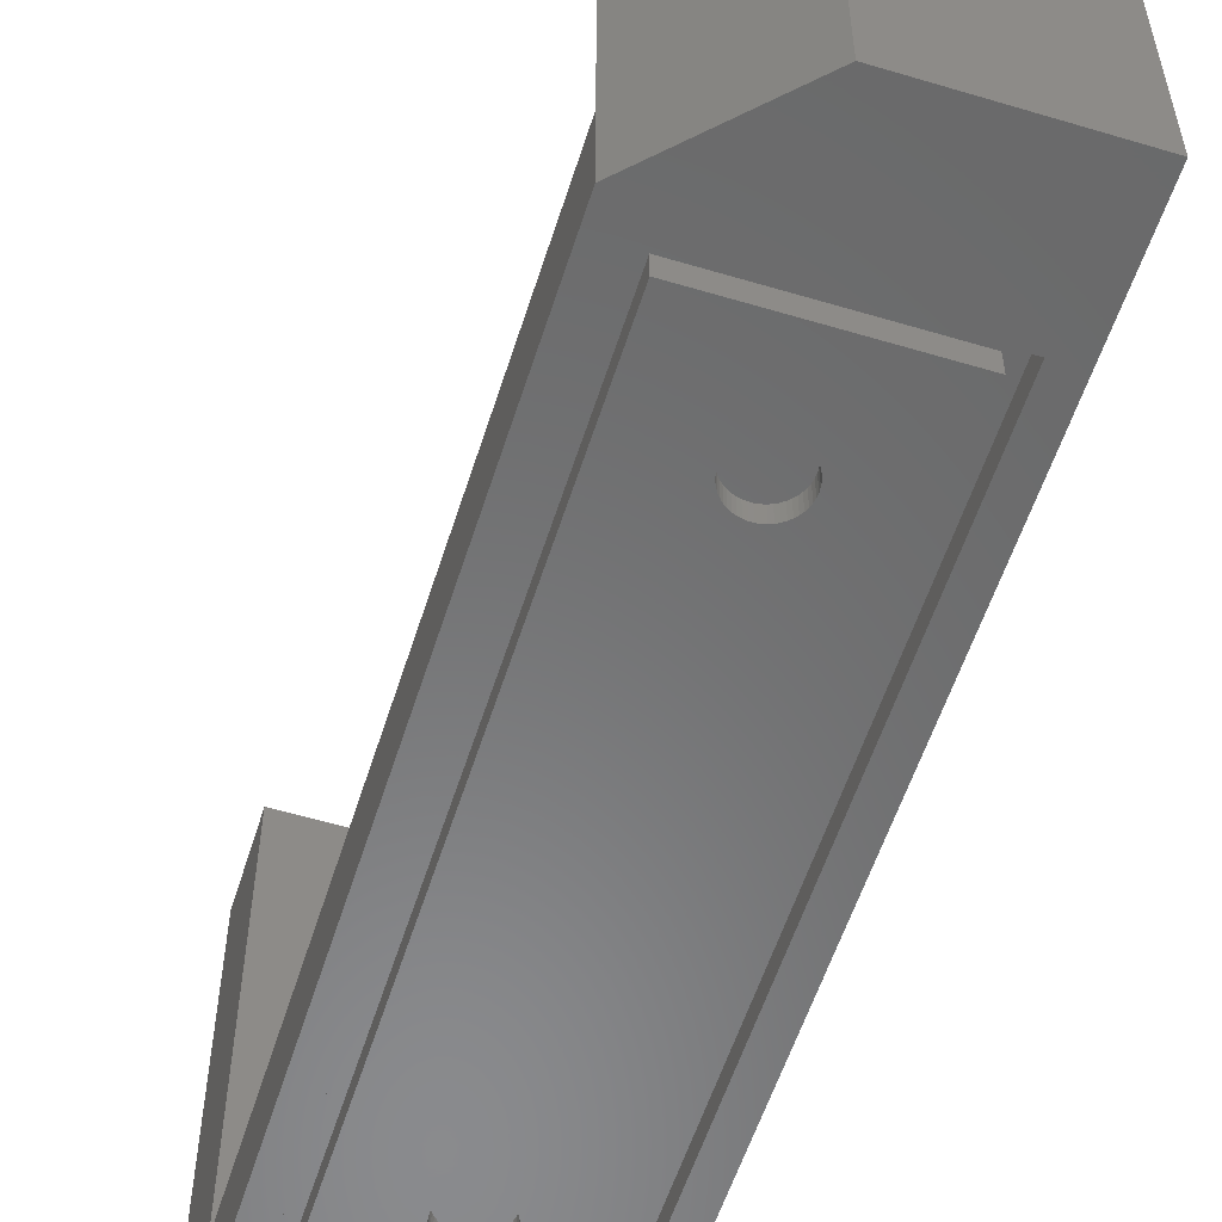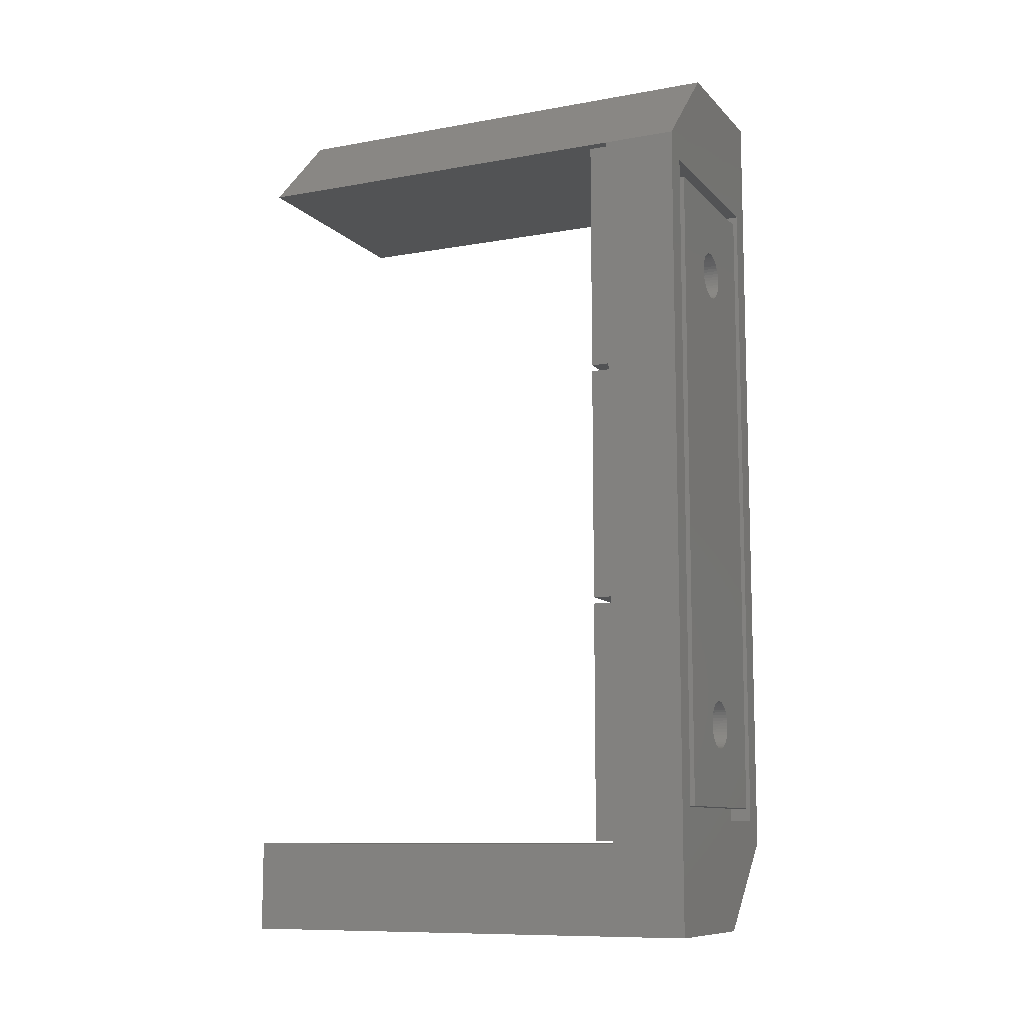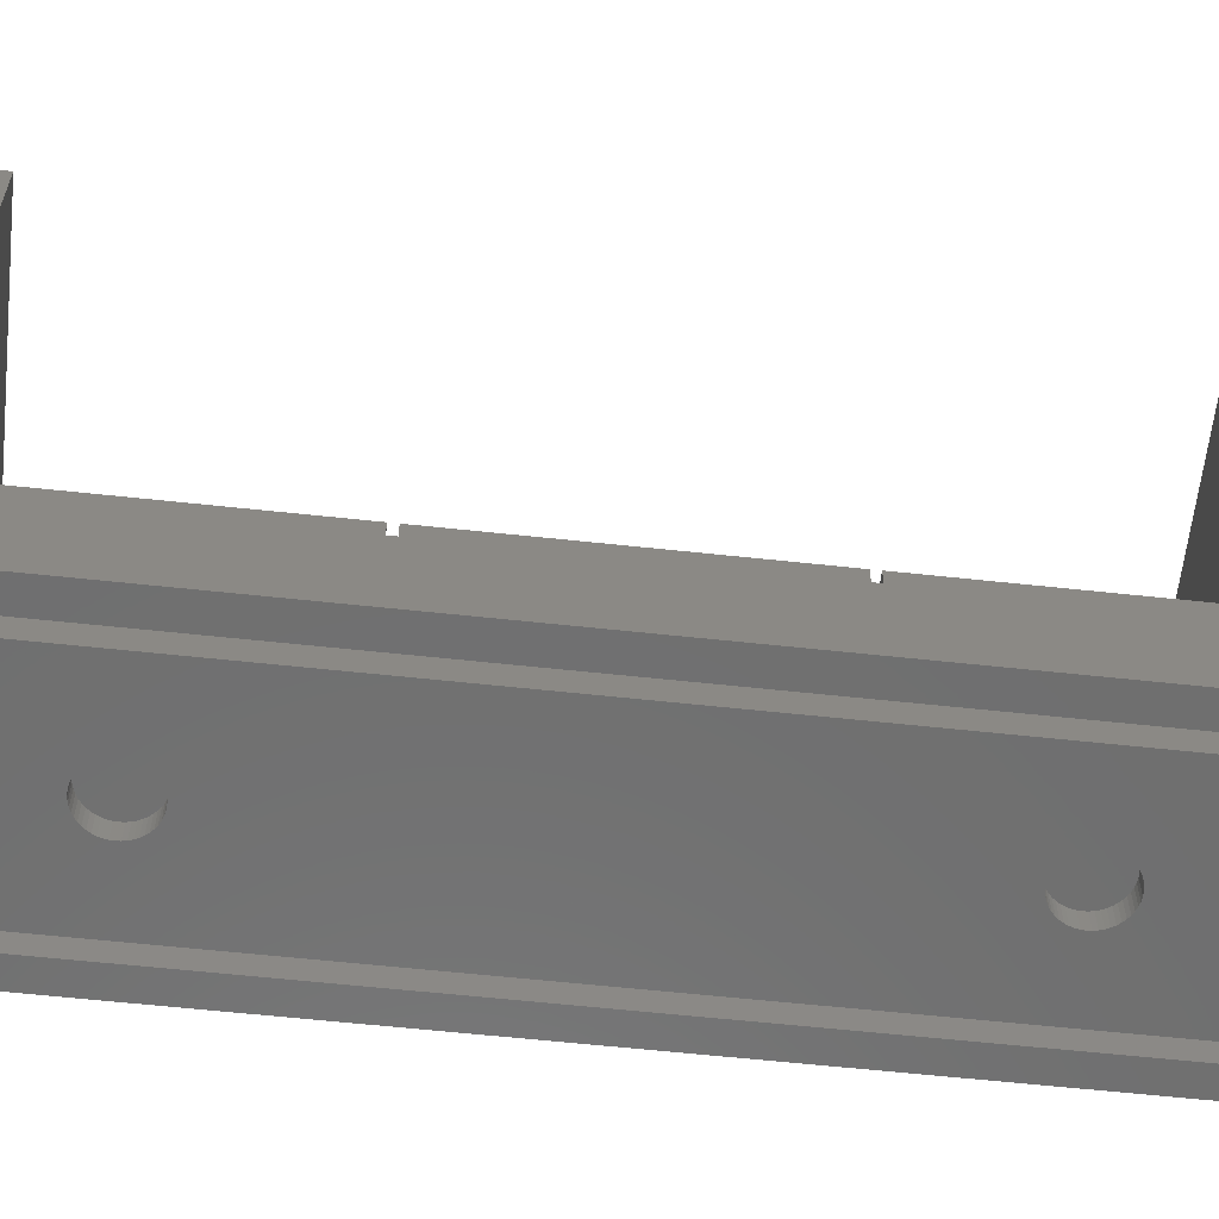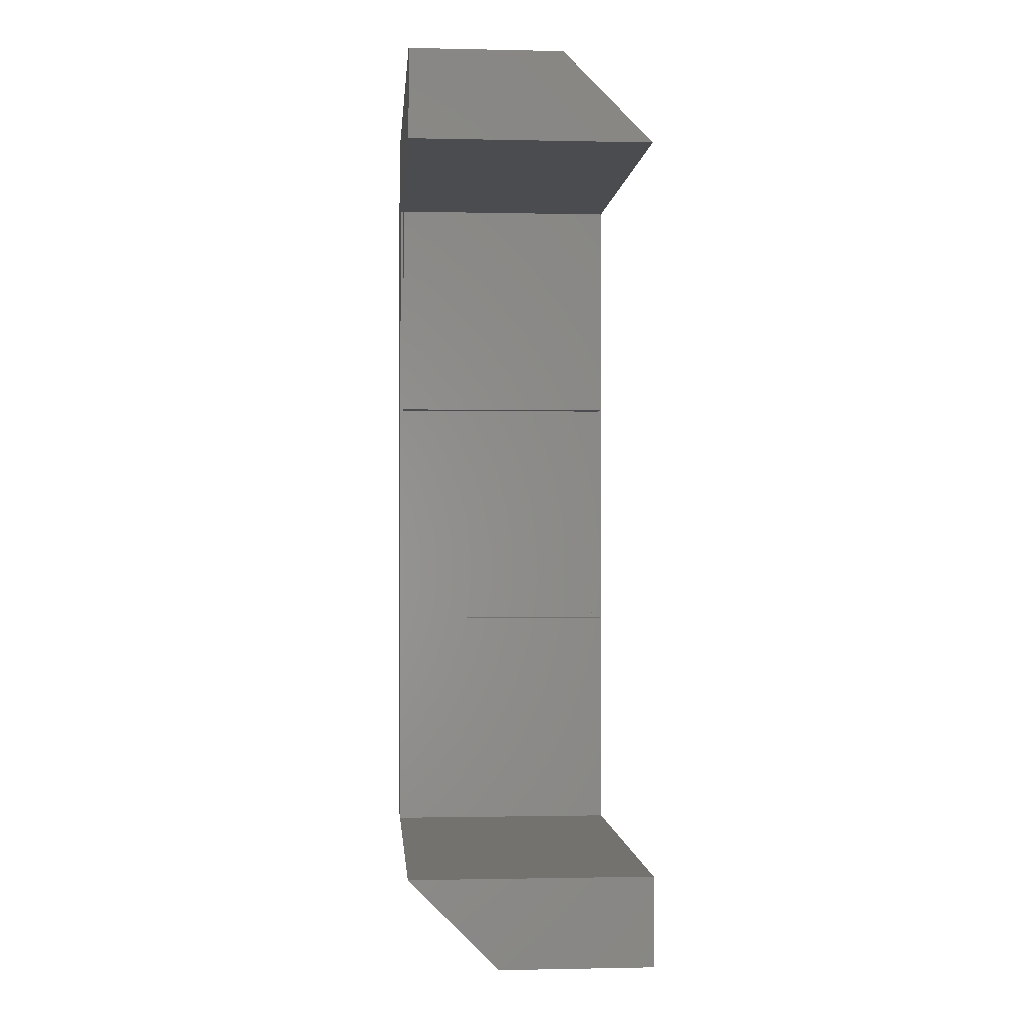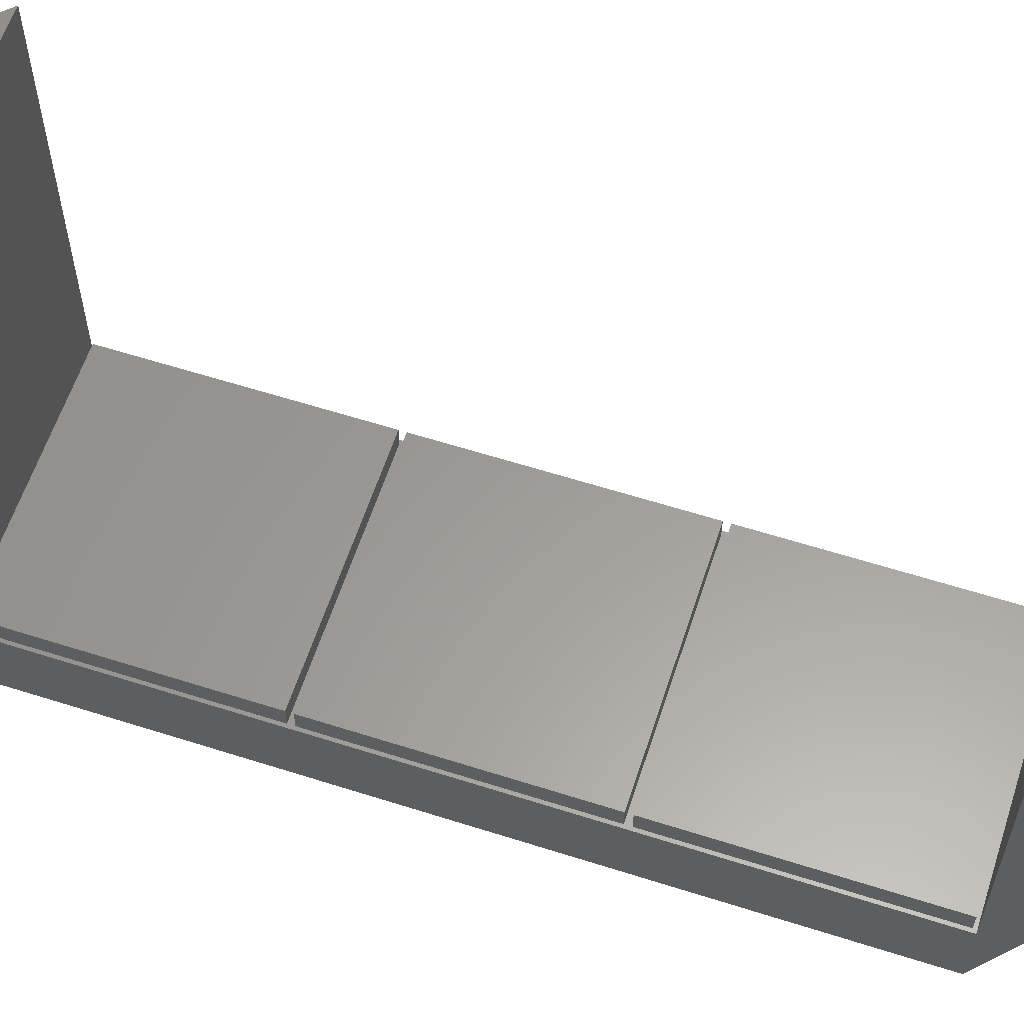
<metadata>
{"format":"stl","ext":"stl","renderer":"f3d","projection":"perspective","resolution":1024,"background":"white","views":[{"elev":-56.3,"azim":-17.4,"up":"+Z"},{"elev":-10.2,"azim":114.6,"up":"+Y"},{"elev":-60.8,"azim":-96.3,"up":"+Z"},{"elev":-0.9,"azim":-4.6,"up":"+Y"},{"elev":60.3,"azim":-71.9,"up":"+Z"}]}
</metadata>
<code>
# stl→obj: 261 verts, 518 faces
v 0 9.2 0
v 0 9.2 7.5
v 0 93.4 0
v 0 84.2 7.5
v 0 84.2 49
v 0 93.4 7.5
v 0 93.4 49
v 9.2 0 49
v 2.889e-15 9.2 49
v 9.2 0 0
v 2.889e-15 9.2 7.5
v 22.6 11.6 0
v 2.4 11.6 0
v 2.4 81.8 0
v 15.8 93.4 0
v 22.6 81.8 0
v 25 84.2 0
v 25 0 0
v 15.8 93.4 7.5
v 15.8 93.4 49
v 25 84.2 49
v 25 84.2 7.5
v 0.325 9.525 7.5
v 25 9.2 7.5
v 0.325 33.88 7.5
v 0.325 34.52 7.5
v 24.68 33.88 7.5
v 24.68 9.525 7.5
v 0.325 58.88 7.5
v 24.68 34.52 7.5
v 0.325 59.52 7.5
v 0.325 83.88 7.5
v 24.68 58.88 7.5
v 24.68 83.88 7.5
v 24.68 59.52 7.5
v 25 0 49
v 25 9.2 49
v 2.4 81.8 2.2
v 2.4 11.6 2.2
v 22.6 81.8 2.2
v 22.6 11.6 2.2
v 0.325 9.525 9.5
v 0.325 33.88 9.5
v 24.68 9.525 9.5
v 24.68 33.88 9.5
v 0.325 34.52 9.5
v 0.325 58.88 9.5
v 24.68 34.52 9.5
v 24.68 58.88 9.5
v 0.325 59.52 9.5
v 0.325 83.88 9.5
v 24.68 59.52 9.5
v 24.68 83.88 9.5
v 3.8 13 2.2
v 21.2 13 2.2
v 21.2 80.4 2.2
v 3.8 80.4 2.2
v 3.8 13 0
v 3.8 80.4 0
v 21.2 13 0
v 21.2 80.4 0
v 14.95 22.33 0
v 12.97 74.19 0
v 9.969 21.7 0
v 9.989 21.38 0
v 10.05 21.07 0
v 10.15 20.77 0
v 10.28 20.48 0
v 10.45 20.21 0
v 10.65 19.97 0
v 10.89 19.75 0
v 11.14 19.56 0
v 11.72 19.29 0
v 11.42 19.41 0
v 12.03 19.21 0
v 12.34 19.17 0
v 12.66 19.17 0
v 12.97 19.21 0
v 13.28 19.29 0
v 10.15 70.77 0
v 10.05 71.07 0
v 14.85 22.63 0
v 12.34 24.23 0
v 12.66 24.23 0
v 13.58 19.41 0
v 12.97 24.19 0
v 13.86 19.56 0
v 13.28 24.11 0
v 14.11 19.75 0
v 13.58 23.99 0
v 14.35 19.97 0
v 13.86 23.84 0
v 14.55 20.21 0
v 14.11 23.65 0
v 14.72 20.48 0
v 14.35 23.43 0
v 14.85 20.77 0
v 14.55 23.19 0
v 14.95 21.07 0
v 14.72 22.92 0
v 15.01 21.38 0
v 15.03 21.7 0
v 15.01 22.02 0
v 12.03 24.19 0
v 11.72 24.11 0
v 11.42 23.99 0
v 11.14 23.84 0
v 10.89 23.65 0
v 10.65 23.43 0
v 10.45 23.19 0
v 10.28 22.92 0
v 10.15 22.63 0
v 10.05 22.33 0
v 9.989 22.02 0
v 9.989 71.38 0
v 9.969 71.7 0
v 10.28 70.48 0
v 14.85 70.77 0
v 14.72 70.48 0
v 10.45 70.21 0
v 10.65 69.97 0
v 10.89 69.75 0
v 11.14 69.56 0
v 11.42 69.41 0
v 11.72 69.29 0
v 12.03 69.21 0
v 12.34 69.17 0
v 12.66 69.17 0
v 12.97 69.21 0
v 13.28 69.29 0
v 13.58 69.41 0
v 13.86 69.56 0
v 14.11 69.75 0
v 14.35 69.97 0
v 14.55 70.21 0
v 14.95 71.07 0
v 15.01 71.38 0
v 15.03 71.7 0
v 15.01 72.02 0
v 14.95 72.33 0
v 14.85 72.63 0
v 14.72 72.92 0
v 14.55 73.19 0
v 14.35 73.43 0
v 14.11 73.65 0
v 13.86 73.84 0
v 13.28 74.11 0
v 13.58 73.99 0
v 12.66 74.23 0
v 12.34 74.23 0
v 12.03 74.19 0
v 11.72 74.11 0
v 11.42 73.99 0
v 11.14 73.84 0
v 10.89 73.65 0
v 10.65 73.43 0
v 10.45 73.19 0
v 10.28 72.92 0
v 10.15 72.63 0
v 10.05 72.33 0
v 9.989 72.02 0
v 9.989 22.02 1.788
v 9.969 21.7 1.788
v 9.989 21.38 1.788
v 10.05 22.33 1.788
v 10.15 22.63 1.788
v 10.28 22.92 1.788
v 10.45 23.19 1.788
v 10.65 23.43 1.788
v 10.89 23.65 1.788
v 11.14 23.84 1.788
v 11.42 23.99 1.788
v 11.72 24.11 1.788
v 12.03 24.19 1.788
v 12.34 24.23 1.788
v 12.66 24.23 1.788
v 12.97 24.19 1.788
v 13.28 24.11 1.788
v 13.58 23.99 1.788
v 13.86 23.84 1.788
v 14.11 23.65 1.788
v 14.35 23.43 1.788
v 14.55 23.19 1.788
v 14.72 22.92 1.788
v 14.85 22.63 1.788
v 14.95 22.33 1.788
v 15.01 22.02 1.788
v 15.03 21.7 1.788
v 15.01 21.38 1.788
v 14.95 21.07 1.788
v 14.85 20.77 1.788
v 14.72 20.48 1.788
v 14.55 20.21 1.788
v 14.35 19.97 1.788
v 14.11 19.75 1.788
v 13.86 19.56 1.788
v 13.58 19.41 1.788
v 13.28 19.29 1.788
v 12.97 19.21 1.788
v 12.66 19.17 1.788
v 12.34 19.17 1.788
v 12.03 19.21 1.788
v 11.72 19.29 1.788
v 11.42 19.41 1.788
v 11.14 19.56 1.788
v 10.89 19.75 1.788
v 10.65 19.97 1.788
v 10.45 20.21 1.788
v 10.28 20.48 1.788
v 10.15 20.77 1.788
v 10.05 21.07 1.788
v 9.989 72.02 1.788
v 9.969 71.7 1.788
v 9.989 71.38 1.788
v 10.05 72.33 1.788
v 10.15 72.63 1.788
v 10.28 72.92 1.788
v 10.45 73.19 1.788
v 10.65 73.43 1.788
v 10.89 73.65 1.788
v 11.14 73.84 1.788
v 11.42 73.99 1.788
v 11.72 74.11 1.788
v 12.03 74.19 1.788
v 12.34 74.23 1.788
v 12.66 74.23 1.788
v 12.97 74.19 1.788
v 13.28 74.11 1.788
v 13.58 73.99 1.788
v 13.86 73.84 1.788
v 14.11 73.65 1.788
v 14.35 73.43 1.788
v 14.55 73.19 1.788
v 14.72 72.92 1.788
v 14.85 72.63 1.788
v 14.95 72.33 1.788
v 15.01 72.02 1.788
v 15.03 71.7 1.788
v 15.01 71.38 1.788
v 14.95 71.07 1.788
v 14.85 70.77 1.788
v 14.72 70.48 1.788
v 14.55 70.21 1.788
v 14.35 69.97 1.788
v 14.11 69.75 1.788
v 13.86 69.56 1.788
v 13.58 69.41 1.788
v 13.28 69.29 1.788
v 12.97 69.21 1.788
v 12.66 69.17 1.788
v 12.34 69.17 1.788
v 12.03 69.21 1.788
v 11.72 69.29 1.788
v 11.42 69.41 1.788
v 11.14 69.56 1.788
v 10.89 69.75 1.788
v 10.65 69.97 1.788
v 10.45 70.21 1.788
v 10.28 70.48 1.788
v 10.15 70.77 1.788
v 10.05 71.07 1.788
f 1 2 3
f 3 2 4
f 3 4 5
f 6 5 7
f 3 5 6
f 8 9 10
f 10 9 11
f 10 11 2
f 10 2 1
f 12 10 13
f 14 3 15
f 16 15 17
f 12 17 18
f 13 3 14
f 1 3 13
f 1 13 10
f 16 17 12
f 10 12 18
f 14 15 16
f 3 6 15
f 15 6 19
f 6 7 19
f 19 7 20
f 7 5 21
f 20 7 21
f 5 4 22
f 21 5 22
f 4 2 11
f 23 4 11
f 24 23 11
f 25 4 23
f 26 4 25
f 22 27 24
f 24 28 23
f 29 4 26
f 30 26 27
f 31 4 29
f 31 32 4
f 22 30 27
f 22 33 30
f 27 28 24
f 22 4 32
f 22 32 34
f 22 35 33
f 22 34 35
f 35 31 33
f 29 33 31
f 25 27 26
f 8 10 18
f 36 8 18
f 11 9 24
f 24 9 37
f 37 9 8
f 36 37 8
f 24 18 17
f 24 37 36
f 36 18 24
f 22 24 17
f 22 19 21
f 21 19 20
f 17 19 22
f 15 19 17
f 14 38 39
f 13 14 39
f 16 40 38
f 14 16 38
f 40 16 41
f 41 16 12
f 41 12 39
f 39 12 13
f 23 42 25
f 25 42 43
f 42 23 28
f 44 42 28
f 44 28 27
f 45 44 27
f 25 43 27
f 27 43 45
f 26 46 29
f 29 46 47
f 46 26 30
f 48 46 30
f 48 30 33
f 49 48 33
f 29 47 33
f 33 47 49
f 31 50 32
f 32 50 51
f 50 31 35
f 52 50 35
f 52 35 34
f 53 52 34
f 32 51 34
f 34 51 53
f 54 41 39
f 55 41 54
f 38 54 39
f 56 41 55
f 40 41 56
f 40 56 38
f 56 57 38
f 54 38 57
f 43 42 44
f 45 43 44
f 47 46 48
f 49 47 48
f 51 50 52
f 53 51 52
f 58 54 59
f 59 54 57
f 54 58 60
f 55 54 60
f 59 57 61
f 61 57 56
f 55 60 61
f 56 55 61
f 62 59 60
f 63 59 61
f 58 59 64
f 58 64 65
f 58 65 66
f 58 66 67
f 58 67 68
f 58 68 69
f 58 69 70
f 58 70 71
f 58 71 72
f 58 72 60
f 73 60 74
f 75 60 73
f 76 60 75
f 77 60 76
f 78 60 77
f 79 60 78
f 80 60 81
f 82 59 62
f 83 59 84
f 79 85 60
f 84 59 86
f 85 87 60
f 86 59 88
f 87 89 60
f 88 59 90
f 89 91 60
f 90 59 92
f 91 93 60
f 92 59 94
f 93 95 60
f 94 59 96
f 95 97 60
f 96 59 98
f 97 99 60
f 98 59 100
f 99 101 60
f 101 102 60
f 100 59 82
f 102 103 60
f 103 62 60
f 104 59 83
f 105 59 104
f 106 59 105
f 107 59 106
f 108 59 107
f 109 59 108
f 110 59 109
f 111 59 110
f 112 59 111
f 113 59 112
f 114 59 113
f 64 59 114
f 115 59 116
f 81 59 115
f 60 59 81
f 117 60 80
f 118 61 119
f 60 117 120
f 60 120 121
f 60 121 122
f 60 122 123
f 60 123 124
f 60 124 125
f 60 125 126
f 60 126 127
f 60 127 128
f 60 128 129
f 60 129 130
f 60 130 131
f 60 131 132
f 60 132 133
f 60 133 134
f 60 134 135
f 60 135 61
f 135 119 61
f 136 61 118
f 137 61 136
f 138 61 137
f 139 61 138
f 140 61 139
f 141 61 140
f 142 61 141
f 143 61 142
f 144 61 143
f 145 61 144
f 146 61 145
f 63 61 147
f 146 148 61
f 148 147 61
f 149 59 63
f 150 59 149
f 151 59 150
f 152 59 151
f 153 59 152
f 154 59 153
f 155 59 154
f 156 59 155
f 157 59 156
f 158 59 157
f 159 59 158
f 160 59 159
f 161 59 160
f 116 59 161
f 74 60 72
f 114 162 163
f 64 114 163
f 163 164 65
f 64 163 65
f 113 165 162
f 114 113 162
f 112 166 165
f 113 112 165
f 111 167 166
f 112 111 166
f 110 168 167
f 111 110 167
f 109 169 168
f 110 109 168
f 108 170 169
f 109 108 169
f 107 171 170
f 108 107 170
f 106 172 171
f 107 106 171
f 105 173 172
f 106 105 172
f 104 174 173
f 105 104 173
f 83 175 174
f 104 83 174
f 84 176 175
f 83 84 175
f 86 177 176
f 84 86 176
f 88 178 177
f 86 88 177
f 90 179 178
f 88 90 178
f 92 180 179
f 90 92 179
f 94 181 180
f 92 94 180
f 96 182 181
f 94 96 181
f 183 182 98
f 98 182 96
f 184 183 100
f 100 183 98
f 185 184 82
f 82 184 100
f 186 185 62
f 62 185 82
f 187 186 103
f 103 186 62
f 188 187 102
f 102 187 103
f 188 102 189
f 189 102 101
f 189 101 190
f 190 101 99
f 190 99 191
f 191 99 97
f 191 97 192
f 192 97 95
f 192 95 193
f 193 95 93
f 193 93 194
f 194 93 91
f 194 91 195
f 195 91 89
f 195 89 196
f 196 89 87
f 196 87 197
f 197 87 85
f 197 85 198
f 198 85 79
f 198 79 199
f 199 79 78
f 199 78 200
f 200 78 77
f 200 77 201
f 201 77 76
f 201 76 202
f 202 76 75
f 202 75 203
f 203 75 73
f 203 73 204
f 204 73 74
f 204 74 205
f 205 74 72
f 205 72 206
f 206 72 71
f 206 71 207
f 207 71 70
f 208 207 70
f 69 208 70
f 209 208 69
f 68 209 69
f 210 209 68
f 67 210 68
f 211 210 67
f 66 211 67
f 164 211 66
f 65 164 66
f 161 212 213
f 116 161 213
f 213 214 115
f 116 213 115
f 160 215 212
f 161 160 212
f 159 216 215
f 160 159 215
f 158 217 216
f 159 158 216
f 157 218 217
f 158 157 217
f 156 219 218
f 157 156 218
f 155 220 219
f 156 155 219
f 154 221 220
f 155 154 220
f 153 222 221
f 154 153 221
f 152 223 222
f 153 152 222
f 151 224 223
f 152 151 223
f 150 225 224
f 151 150 224
f 149 226 225
f 150 149 225
f 63 227 226
f 149 63 226
f 147 228 227
f 63 147 227
f 148 229 228
f 147 148 228
f 146 230 229
f 148 146 229
f 145 231 230
f 146 145 230
f 144 232 231
f 145 144 231
f 233 232 143
f 143 232 144
f 234 233 142
f 142 233 143
f 235 234 141
f 141 234 142
f 236 235 140
f 140 235 141
f 237 236 139
f 139 236 140
f 238 237 138
f 138 237 139
f 238 138 239
f 239 138 137
f 239 137 240
f 240 137 136
f 240 136 241
f 241 136 118
f 241 118 242
f 242 118 119
f 242 119 243
f 243 119 135
f 243 135 244
f 244 135 134
f 244 134 245
f 245 134 133
f 245 133 246
f 246 133 132
f 246 132 247
f 247 132 131
f 247 131 248
f 248 131 130
f 248 130 249
f 249 130 129
f 249 129 250
f 250 129 128
f 250 128 251
f 251 128 127
f 251 127 252
f 252 127 126
f 252 126 253
f 253 126 125
f 253 125 254
f 254 125 124
f 254 124 255
f 255 124 123
f 255 123 256
f 256 123 122
f 256 122 257
f 257 122 121
f 258 257 121
f 120 258 121
f 259 258 120
f 117 259 120
f 260 259 117
f 80 260 117
f 261 260 80
f 81 261 80
f 214 261 81
f 115 214 81
f 165 166 162
f 162 166 167
f 162 167 168
f 162 168 169
f 162 169 170
f 162 170 171
f 162 171 172
f 162 172 173
f 162 173 174
f 162 174 175
f 162 175 176
f 162 176 177
f 162 177 178
f 162 178 179
f 162 179 180
f 162 180 181
f 162 181 182
f 162 182 183
f 162 183 184
f 162 184 185
f 162 185 186
f 162 186 187
f 162 187 188
f 162 188 189
f 162 189 190
f 162 190 191
f 162 191 192
f 162 192 193
f 162 193 194
f 162 194 195
f 162 195 196
f 162 196 197
f 162 197 198
f 162 198 199
f 162 199 200
f 162 200 201
f 162 201 202
f 162 202 203
f 162 203 204
f 162 204 205
f 162 205 206
f 162 206 207
f 162 207 208
f 162 208 209
f 162 209 210
f 162 210 211
f 162 211 164
f 162 164 163
f 215 216 212
f 212 216 217
f 212 217 218
f 212 218 219
f 212 219 220
f 212 220 221
f 212 221 222
f 212 222 223
f 212 223 224
f 212 224 225
f 212 225 226
f 212 226 227
f 212 227 228
f 212 228 229
f 212 229 230
f 212 230 231
f 212 231 232
f 212 232 233
f 212 233 234
f 212 234 235
f 212 235 236
f 212 236 237
f 212 237 238
f 212 238 239
f 212 239 240
f 212 240 241
f 212 241 242
f 212 242 243
f 212 243 244
f 212 244 245
f 212 245 246
f 212 246 247
f 212 247 248
f 212 248 249
f 212 249 250
f 212 250 251
f 212 251 252
f 212 252 253
f 212 253 254
f 212 254 255
f 212 255 256
f 212 256 257
f 212 257 258
f 212 258 259
f 212 259 260
f 212 260 261
f 212 261 214
f 212 214 213

</code>
